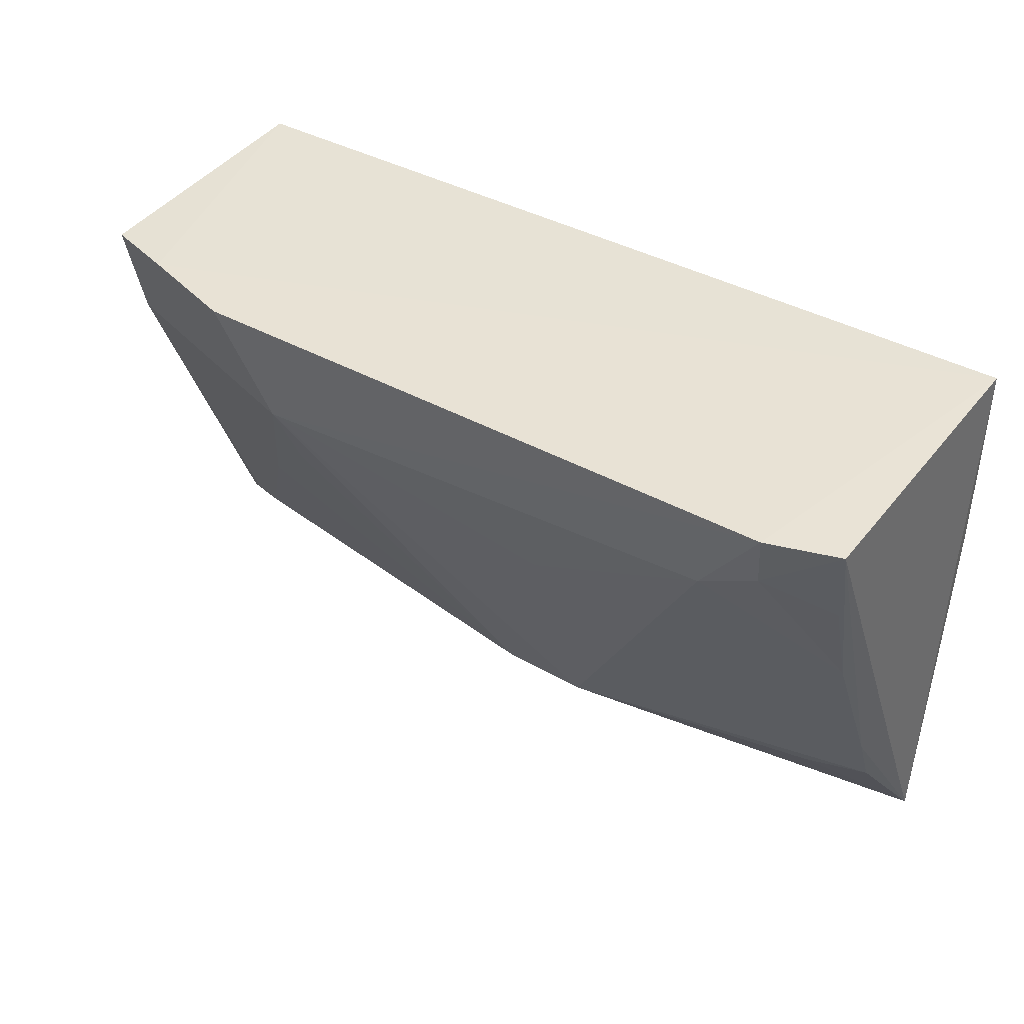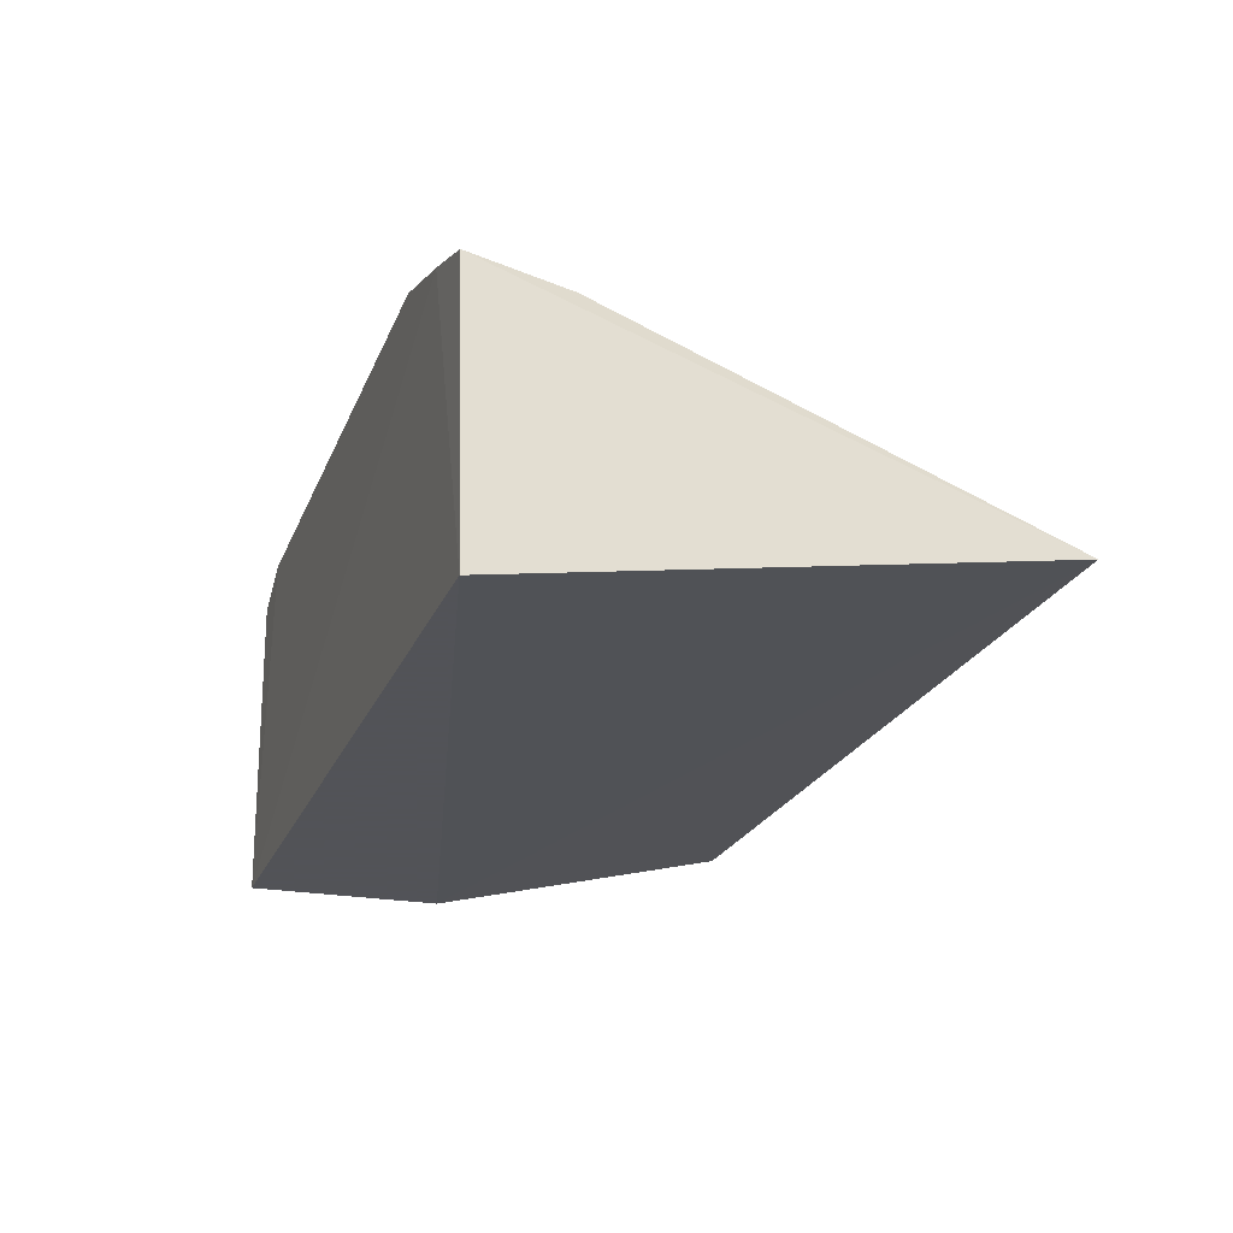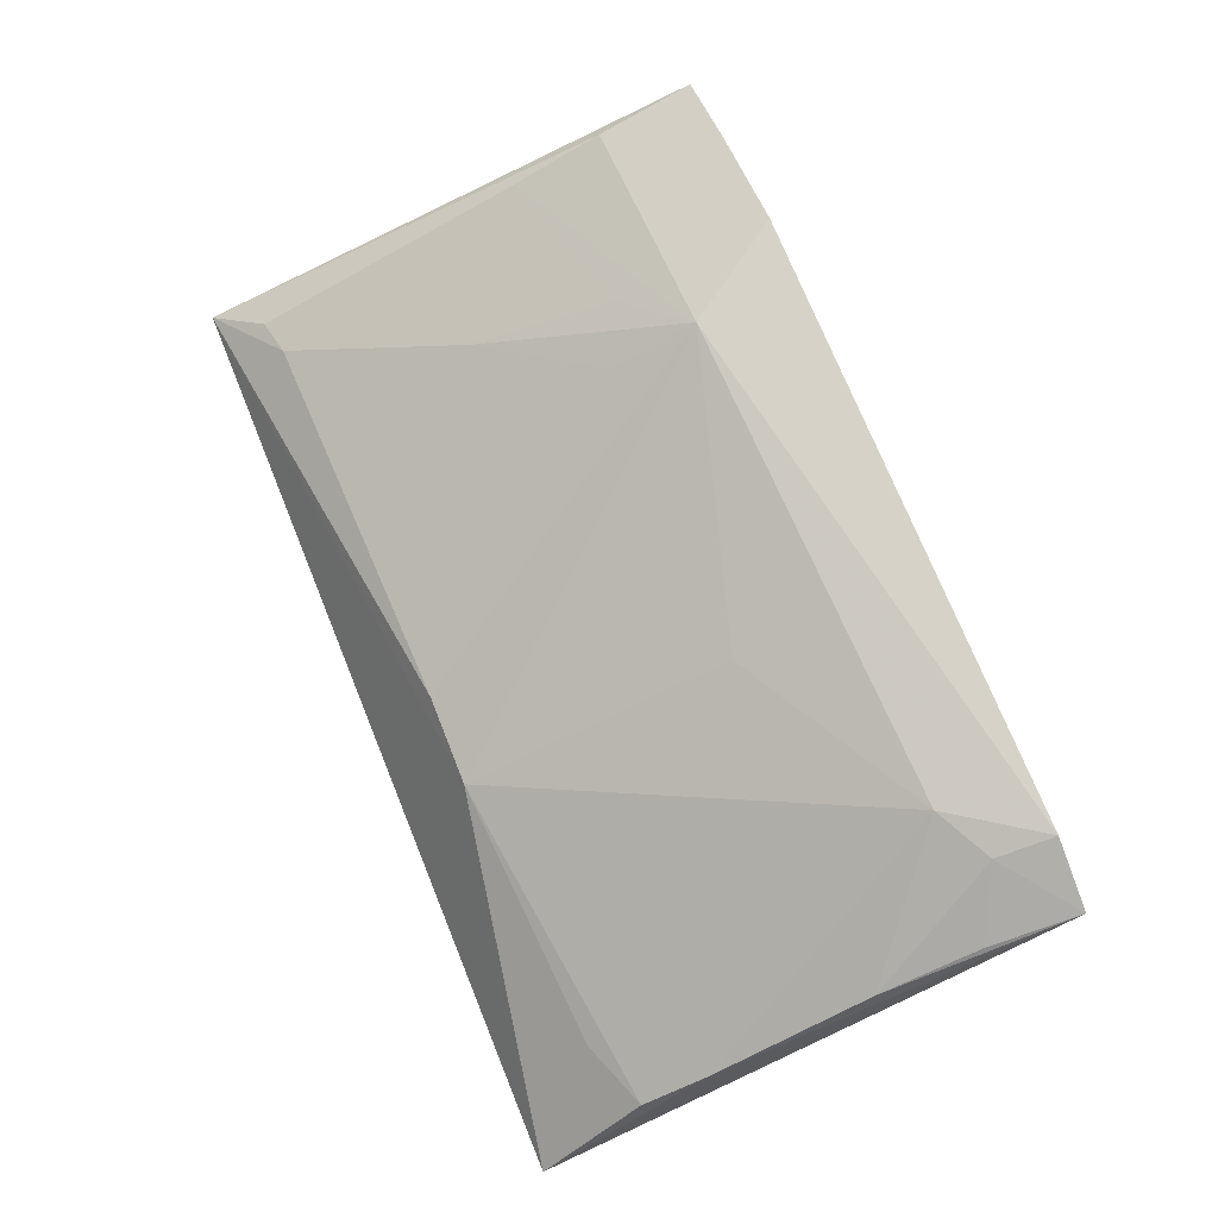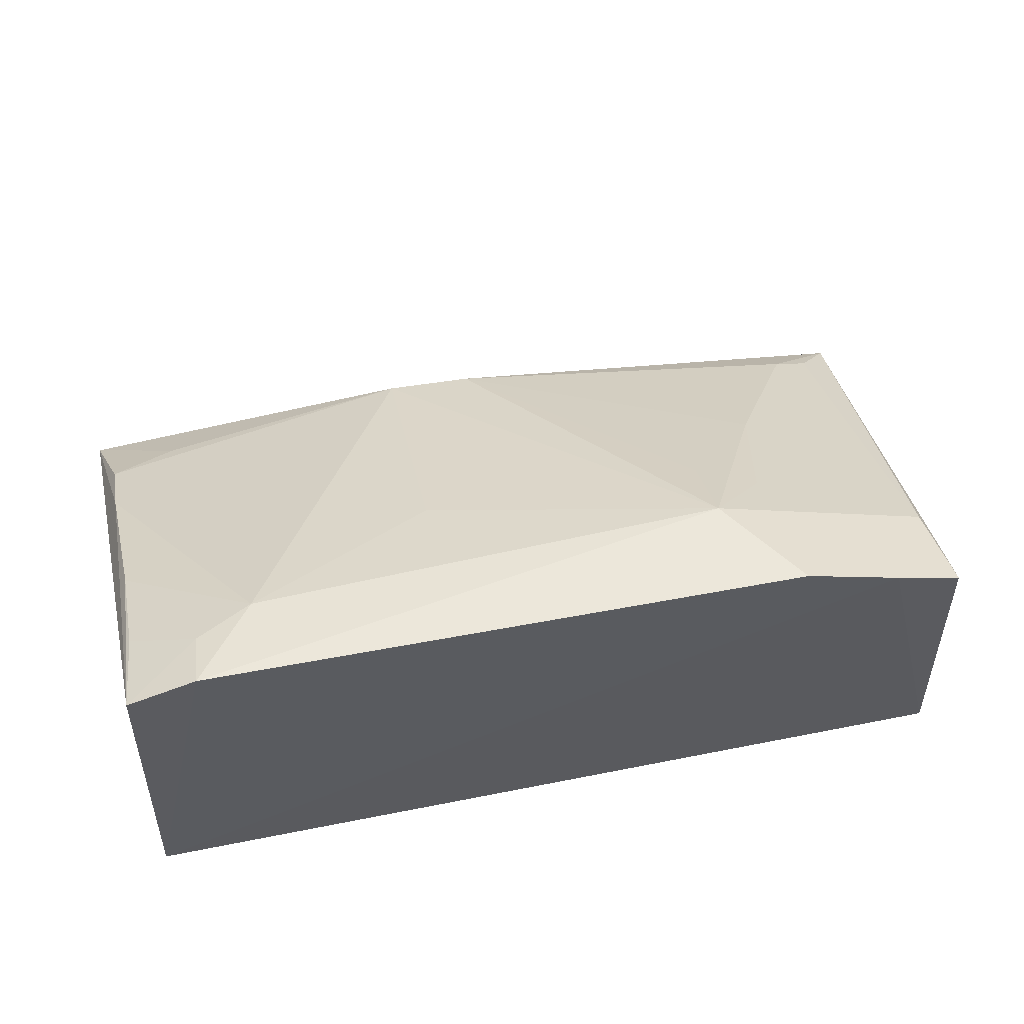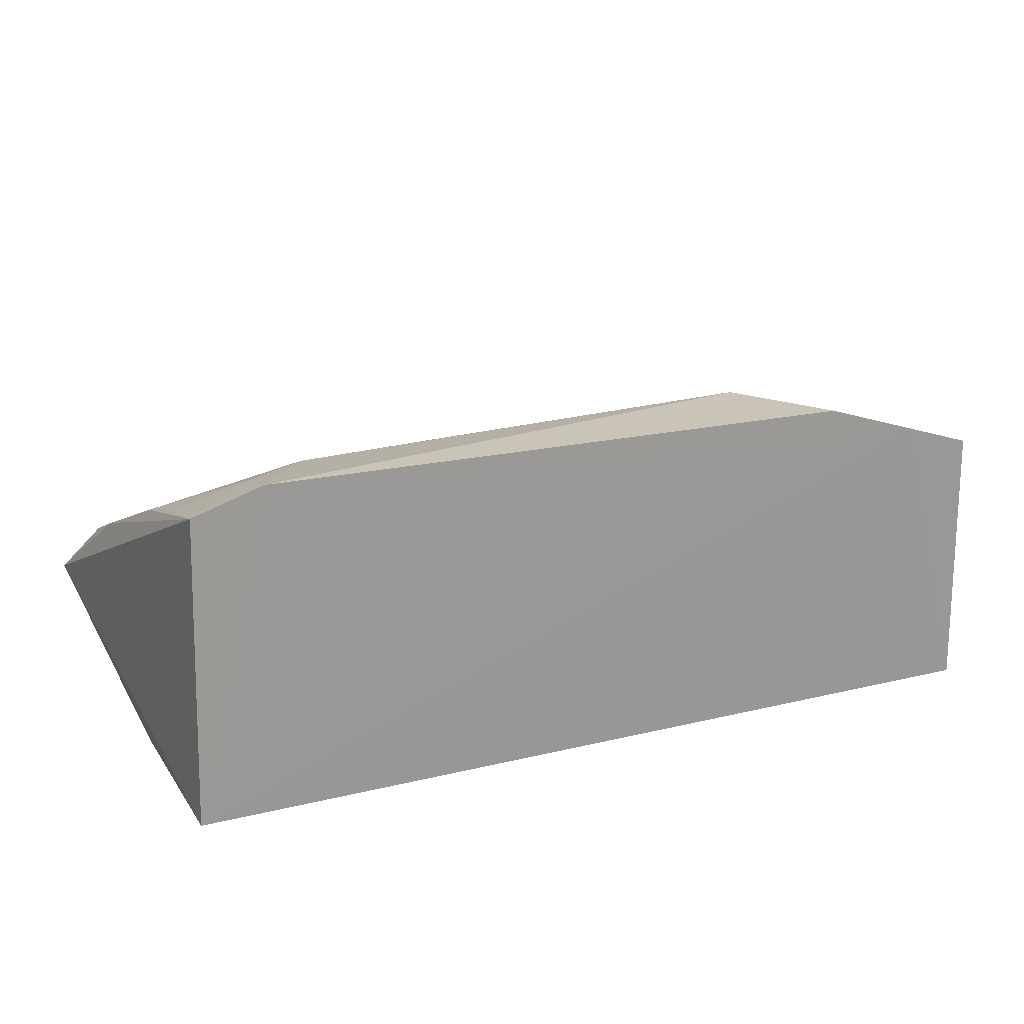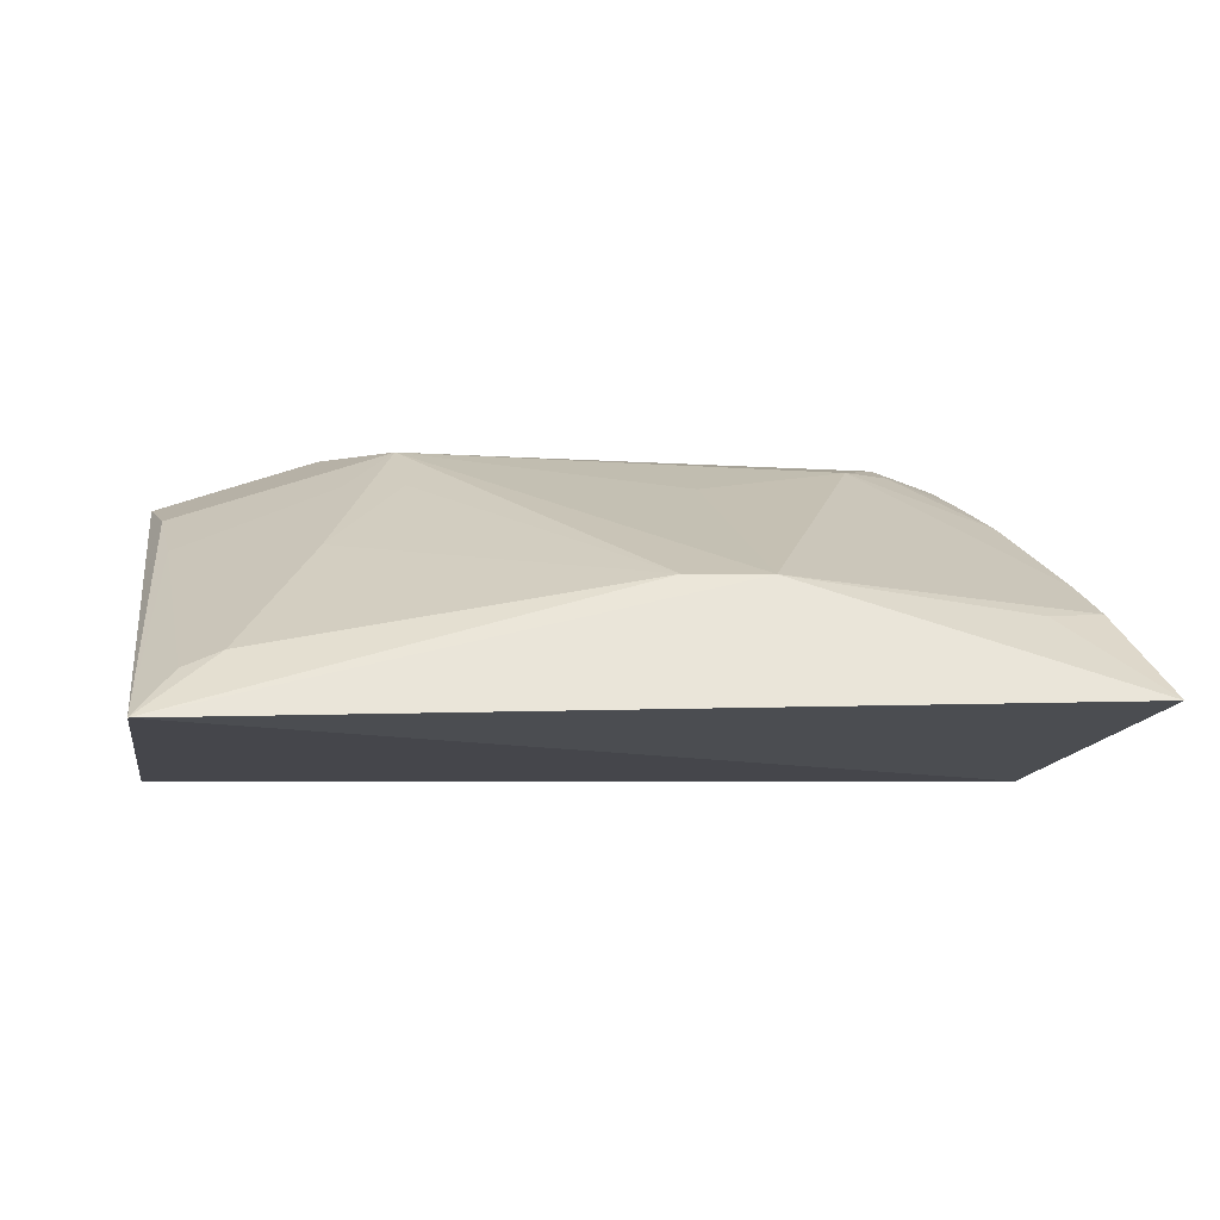
<metadata>
{"format":"obj","ext":"obj","renderer":"f3d","projection":"perspective","resolution":1024,"background":"white","views":[{"elev":41.2,"azim":-146.8,"up":"+Z"},{"elev":-22.5,"azim":71.8,"up":"+Y"},{"elev":78.9,"azim":-113.3,"up":"+Y"},{"elev":52.2,"azim":-12.2,"up":"+Y"},{"elev":20.0,"azim":-24.2,"up":"+Y"},{"elev":-2.4,"azim":165.7,"up":"+Y"}]}
</metadata>
<code>
v 0.003491 0.01419 -0.002779
v 0.003549 0.01217 -0.002815
v 0.0038 0.01267 -0.00651
v -0.002932 0.01277 -0.006659
v -0.002815 0.01217 -0.002815
v 0.001766 0.0146 -0.003506
v 0.002977 0.01436 -0.002764
v -0.002815 0.01217 -0.004283
v 0.003449 0.01406 -0.003487
v 0.0003182 0.01358 -0.006095
v -0.002767 0.01447 -0.002788
v 0.00349 0.01296 -0.006167
v -0.0003263 0.01359 -0.006114
v 0.002241 0.0146 -0.002763
v 0.003443 0.0138 -0.004151
v 0.003203 0.01308 -0.006114
v -0.002771 0.01357 -0.005372
v -0.001793 0.01455 -0.003415
v -0.002253 0.01464 -0.002774
v 0.002469 0.01382 -0.004891
v -0.002772 0.01336 -0.005854
v -0.0003613 0.01432 -0.004173
v -0.002716 0.01407 -0.004186
v 0.001785 0.0143 -0.00413
v 0.002221 0.0143 -0.003908
v -0.002266 0.01334 -0.006032
v -0.002221 0.01454 -0.003202
v -0.002712 0.0143 -0.003449
f 1 2 3
f 7 5 2
f 7 2 1
f 8 3 2
f 8 2 5
f 8 5 4
f 8 4 3
f 9 6 1
f 9 1 3
f 11 4 5
f 13 10 3
f 13 3 4
f 13 6 10
f 14 7 1
f 14 1 6
f 15 9 3
f 15 3 12
f 15 6 9
f 16 15 12
f 16 12 3
f 16 3 10
f 17 4 11
f 18 13 17
f 19 11 5
f 19 5 7
f 19 7 14
f 19 14 6
f 19 6 18
f 20 16 10
f 21 17 13
f 21 4 17
f 22 18 6
f 22 6 13
f 22 13 18
f 23 18 17
f 23 17 11
f 24 20 10
f 24 10 6
f 24 6 20
f 25 20 6
f 25 6 15
f 25 15 16
f 25 16 20
f 26 21 13
f 26 13 4
f 26 4 21
f 27 19 18
f 27 18 23
f 27 11 19
f 28 27 23
f 28 23 11
f 28 11 27

</code>
